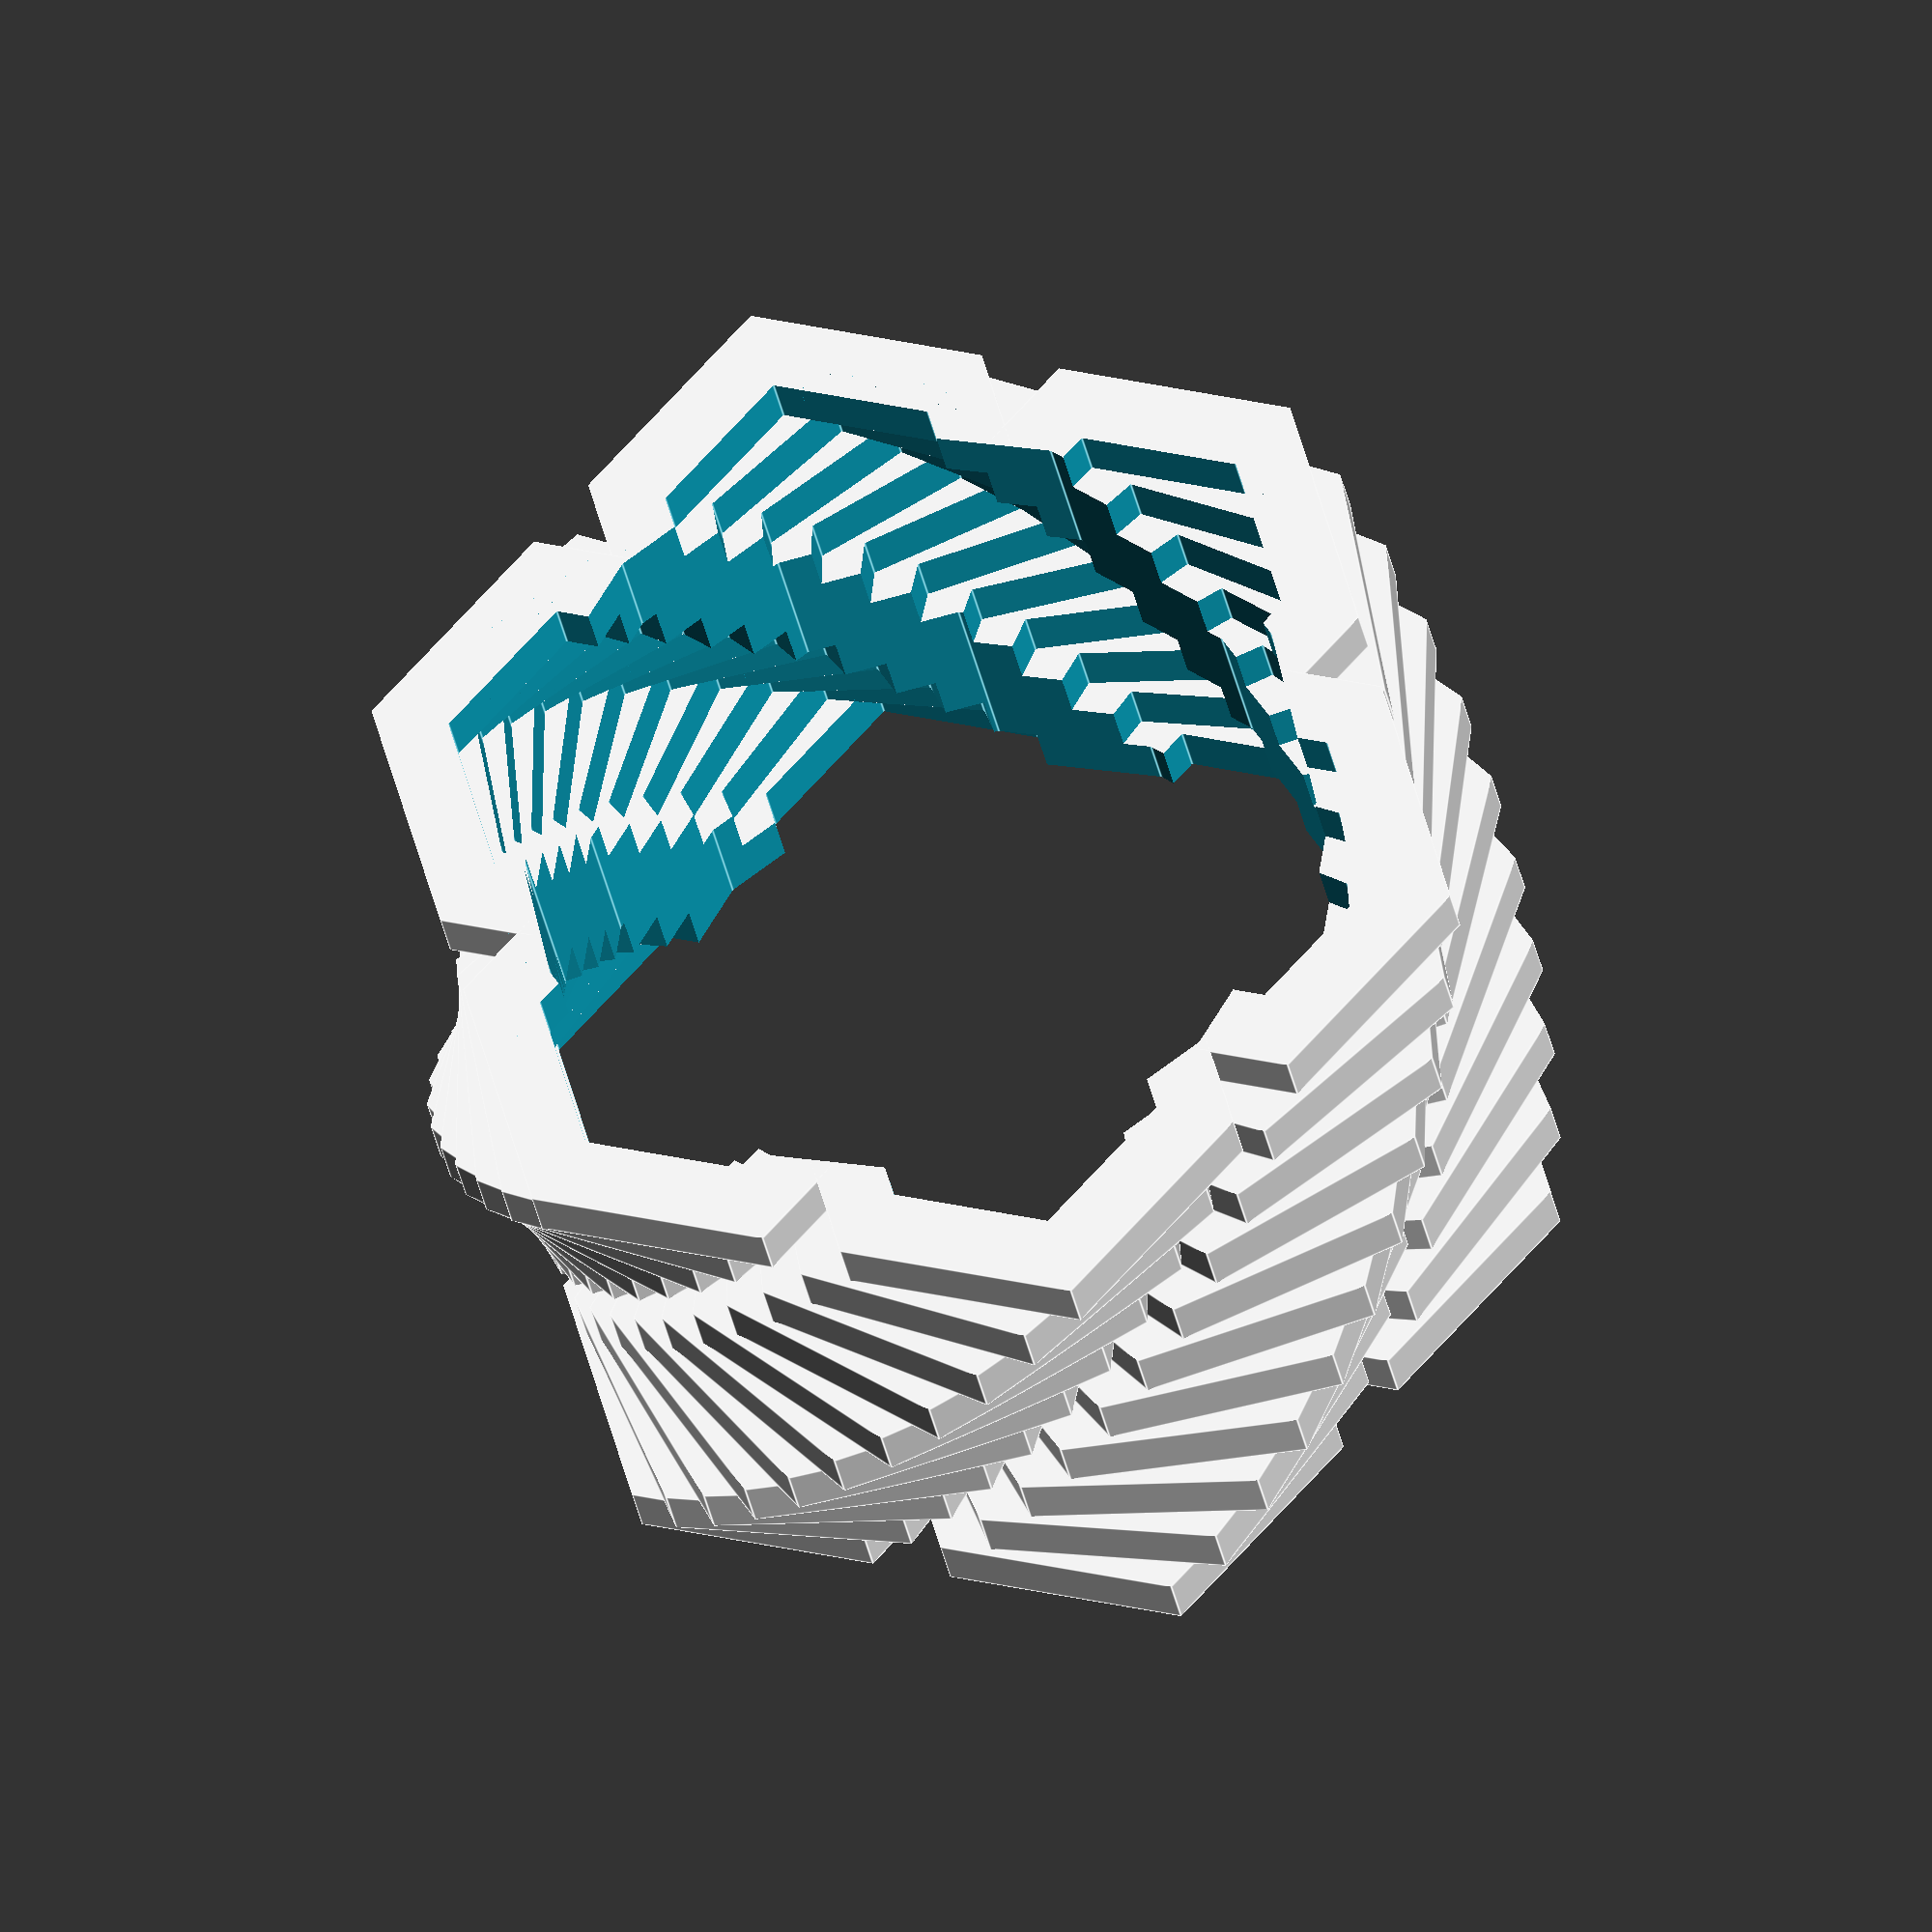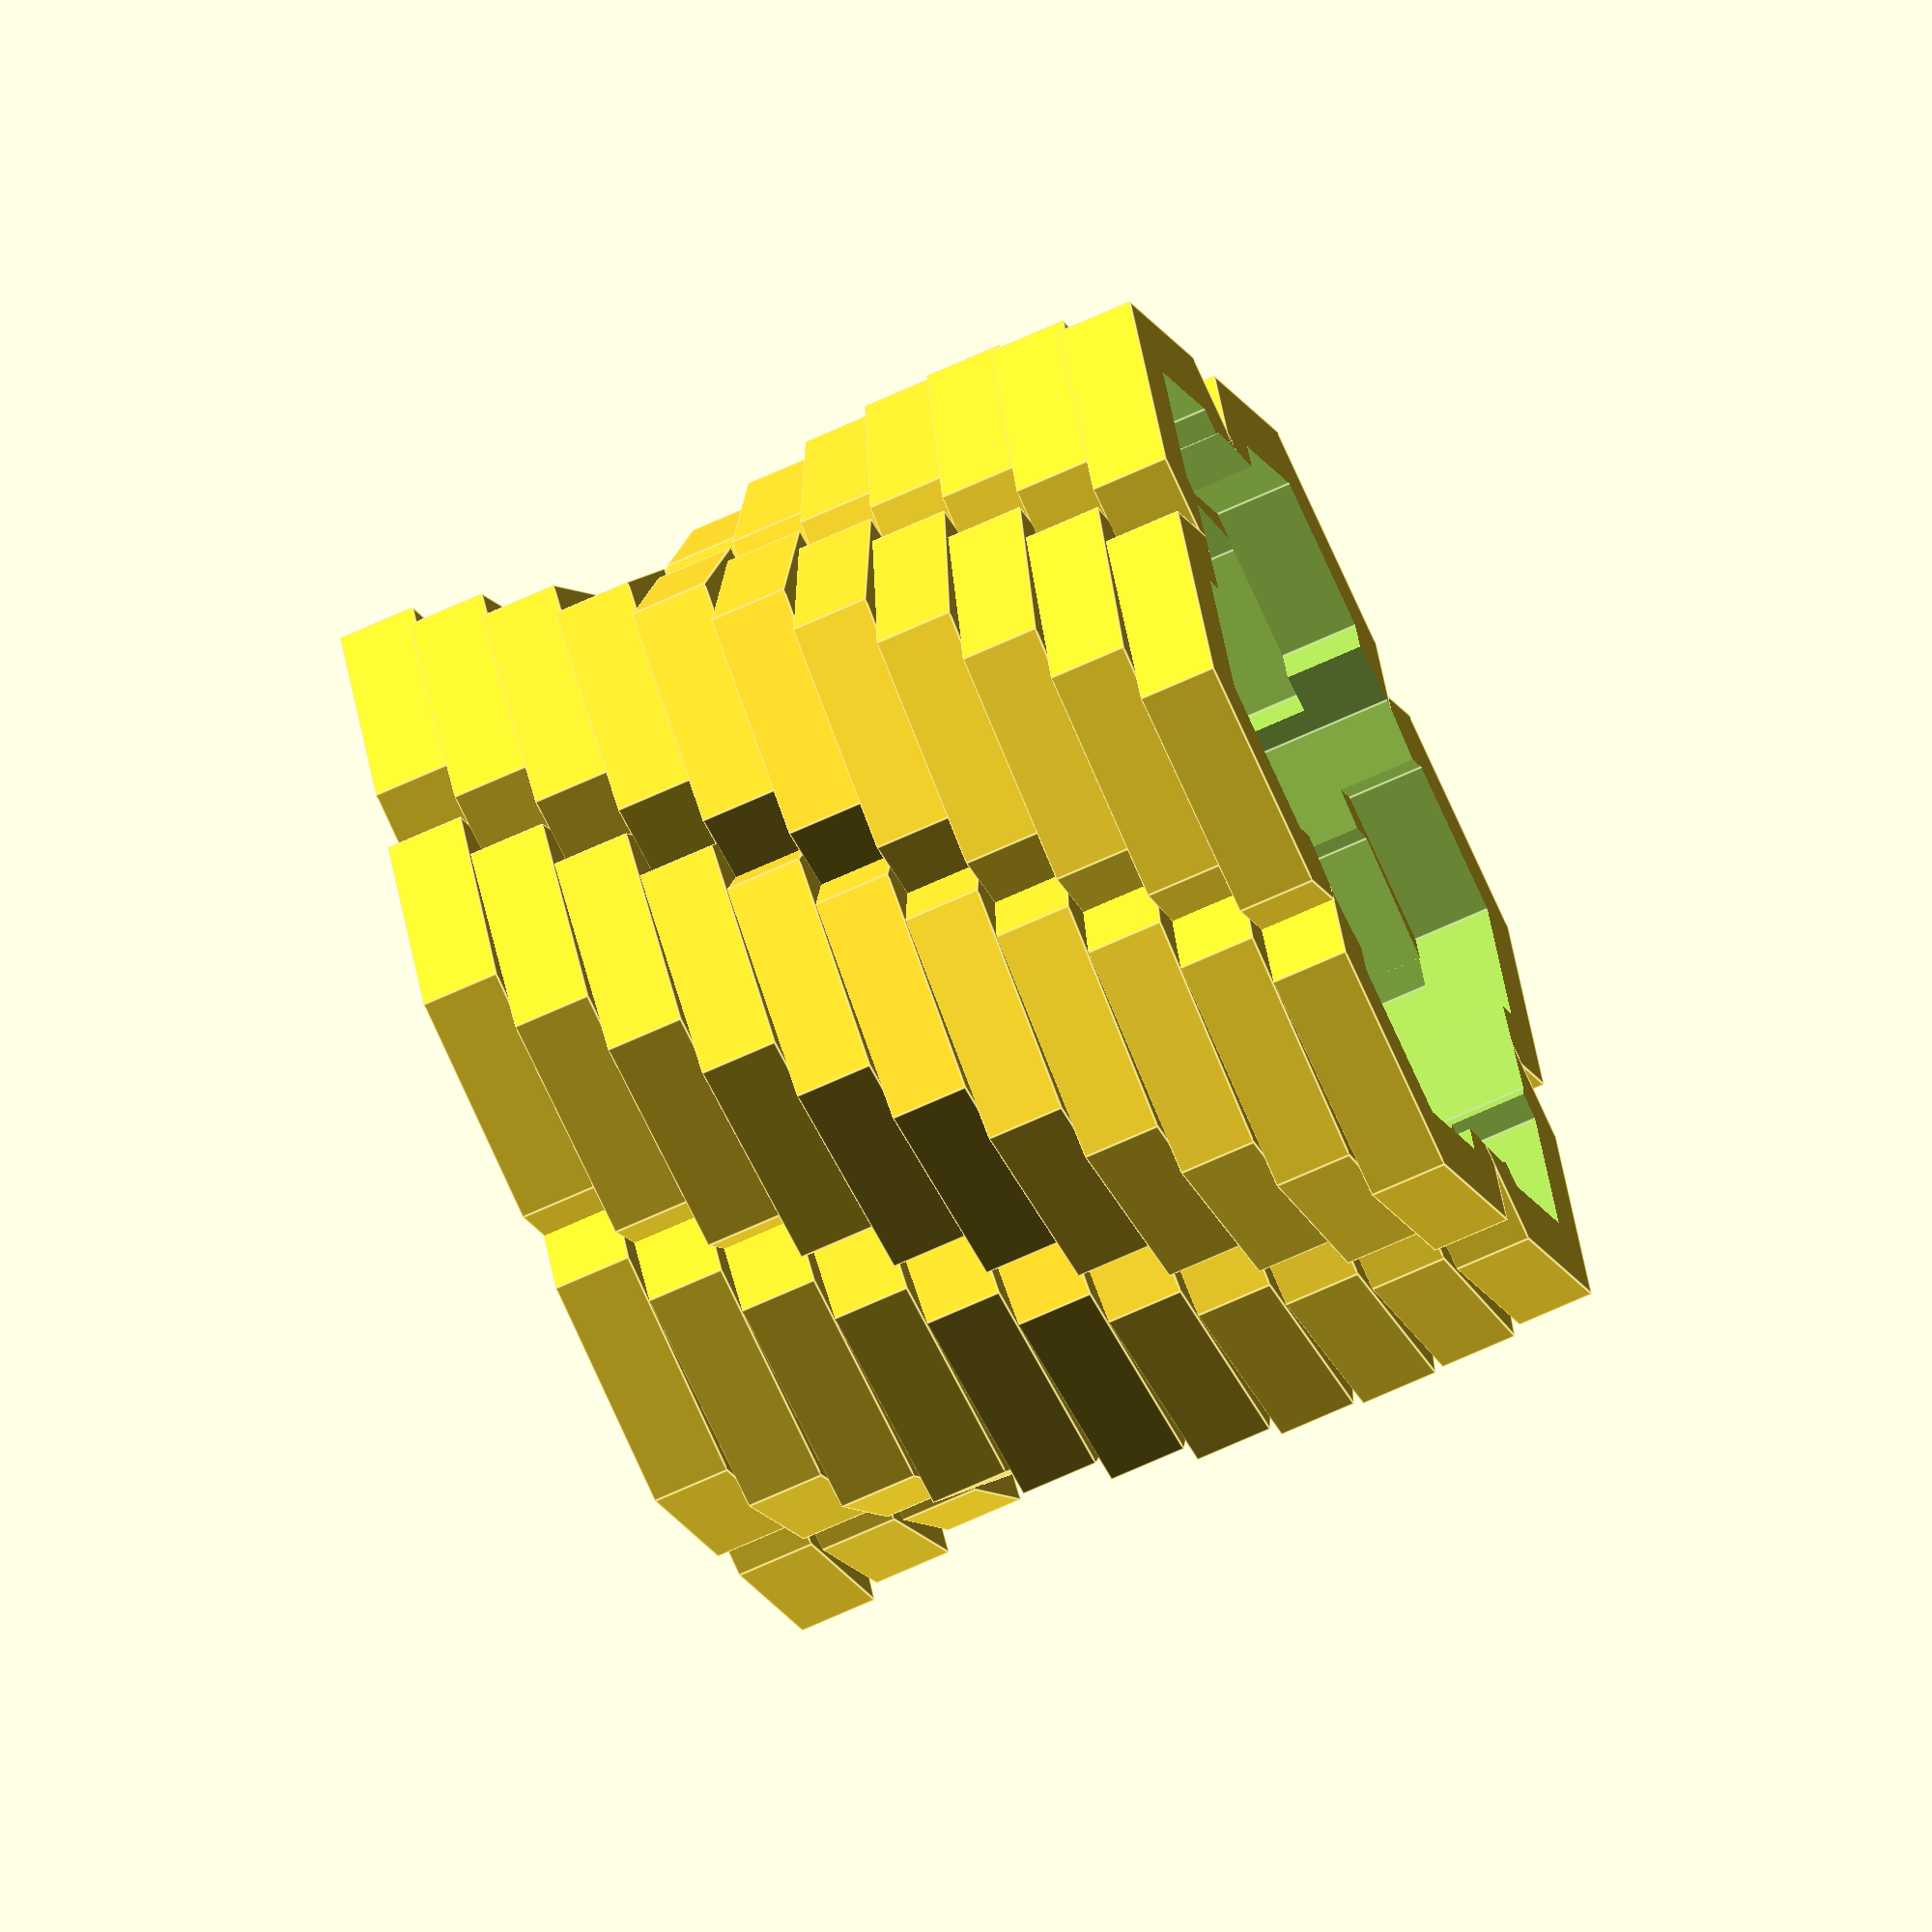
<openscad>
p = 6;
height = 10;
rotate([-90,0,0])
difference() {
    union(){
        for(j=[0:height]) {
            translate([0,0,0.99*j])
            rotate([0,0,p*j])
            polyCircle(p);
        }
    }
    translate([0,0,-1])
    cylinder(height+2, p-1, p-1);
}   
module poly(p) {
    difference(){
        cylinder(r=3, h=1, $fn=p);
        translate([0,0,-p/3])
        cylinder(r=2, h=4, $fn=p);
        }
}
module polyCircle(n) {
    for(i=[0:n-1]) {      
        rotate([0,0,(360/n)*i])
        translate([n-2,0,0])
        poly(n);
    }
}
</openscad>
<views>
elev=299.9 azim=190.6 roll=133.7 proj=o view=edges
elev=165.8 azim=245.5 roll=176.2 proj=o view=edges
</views>
